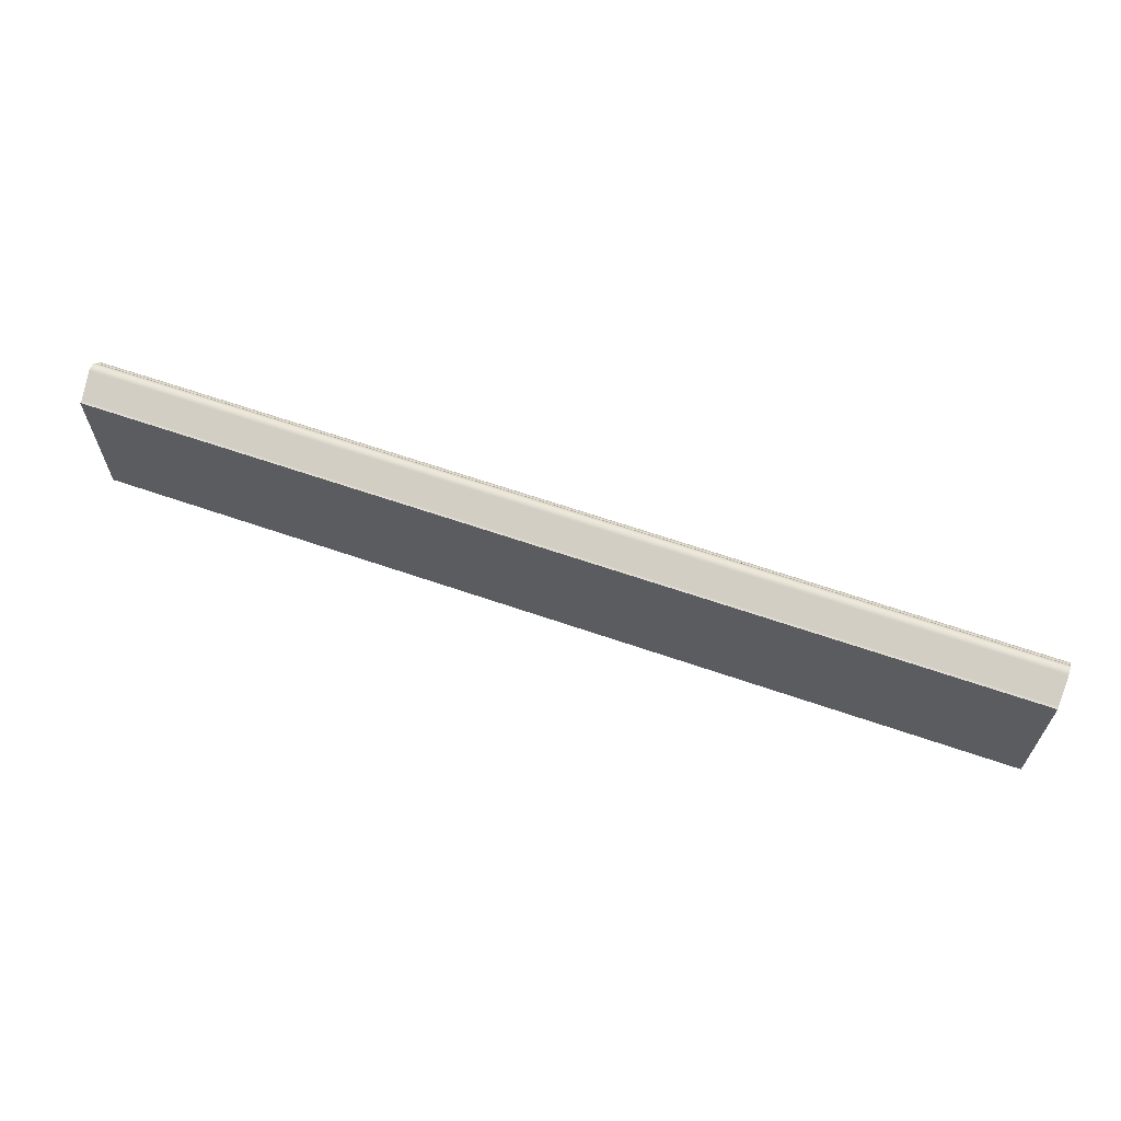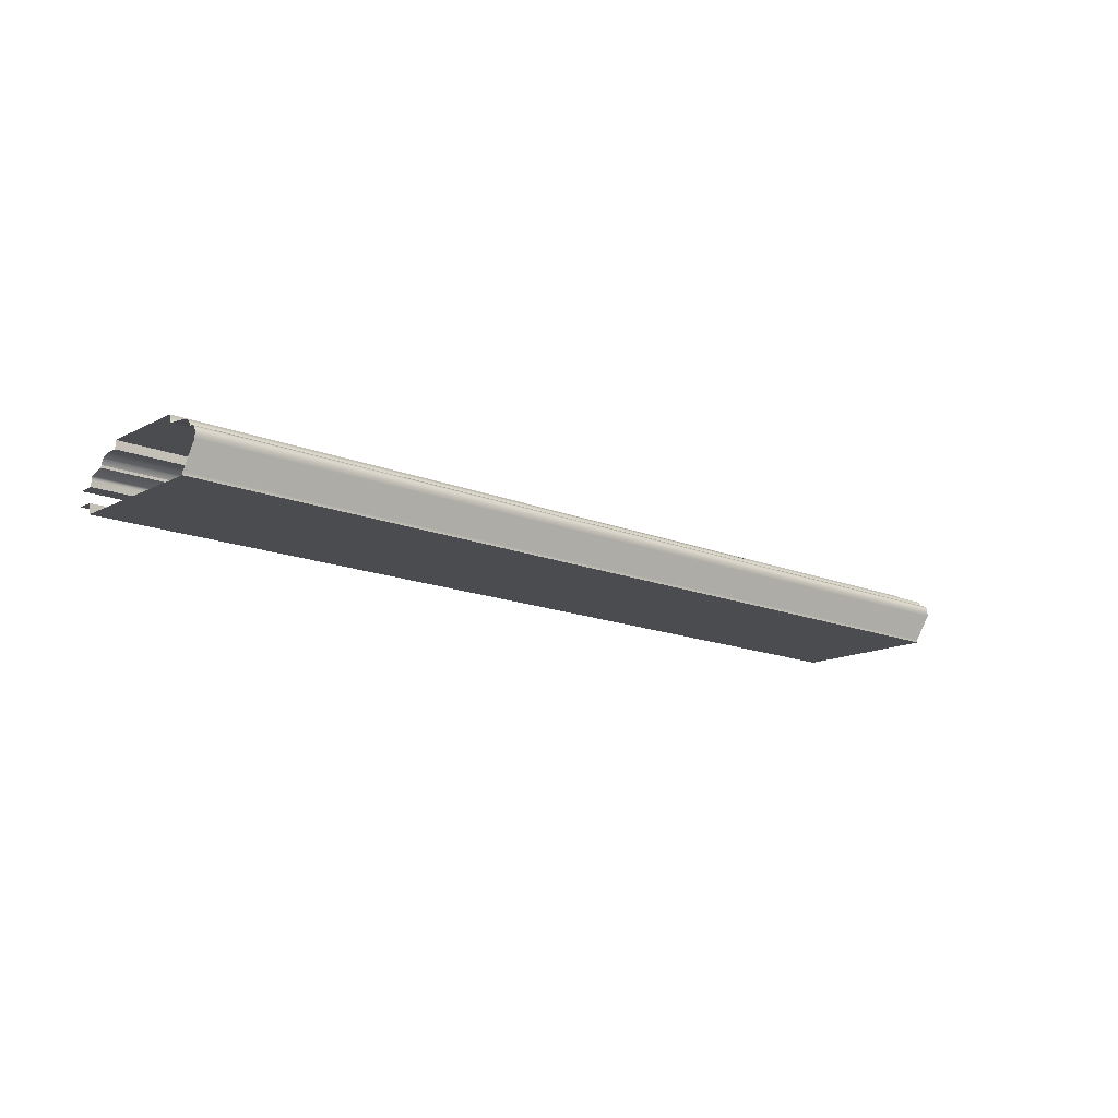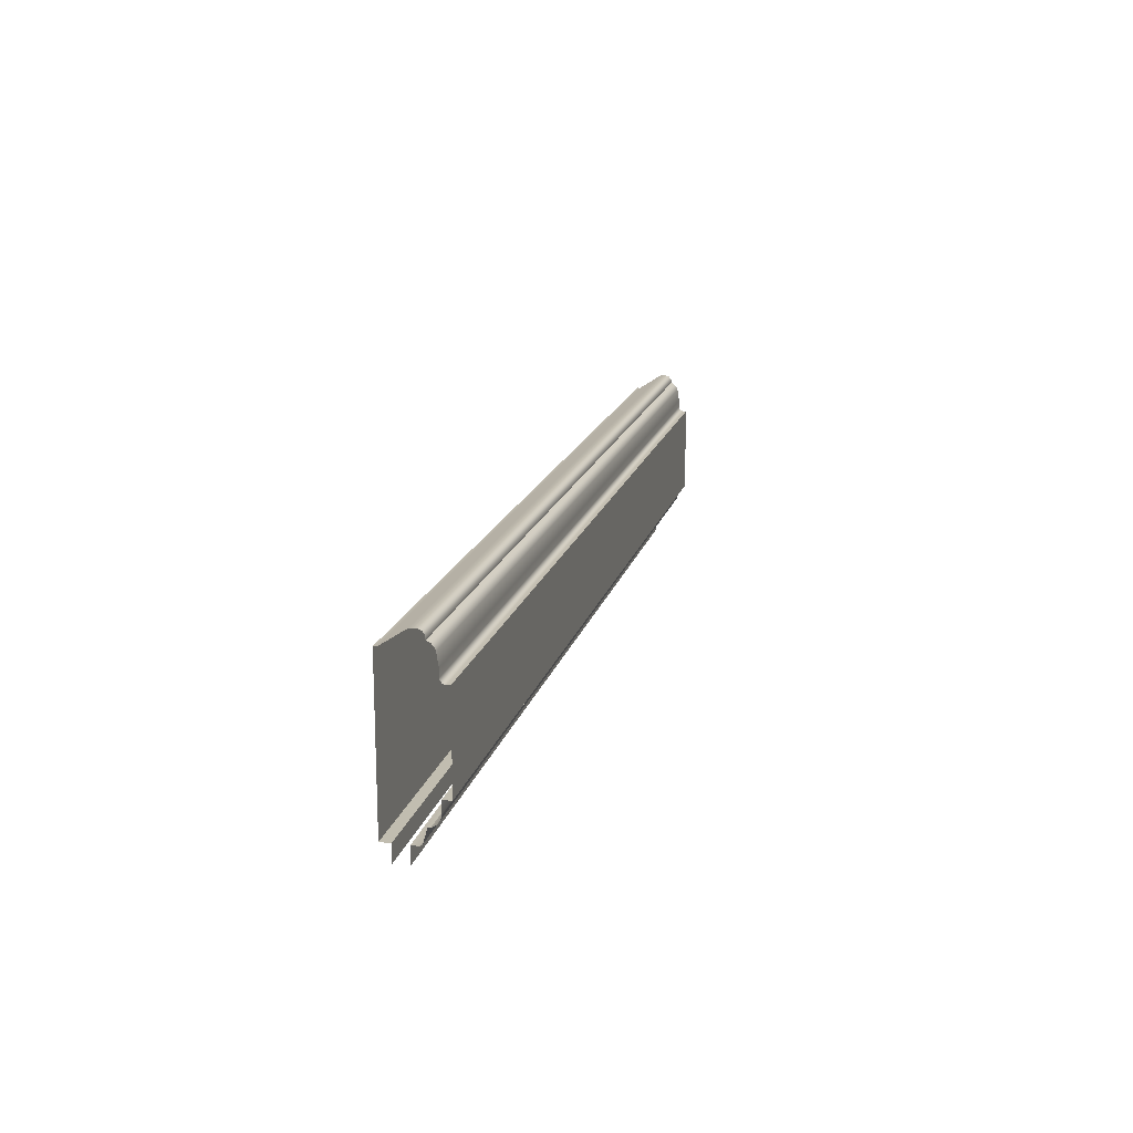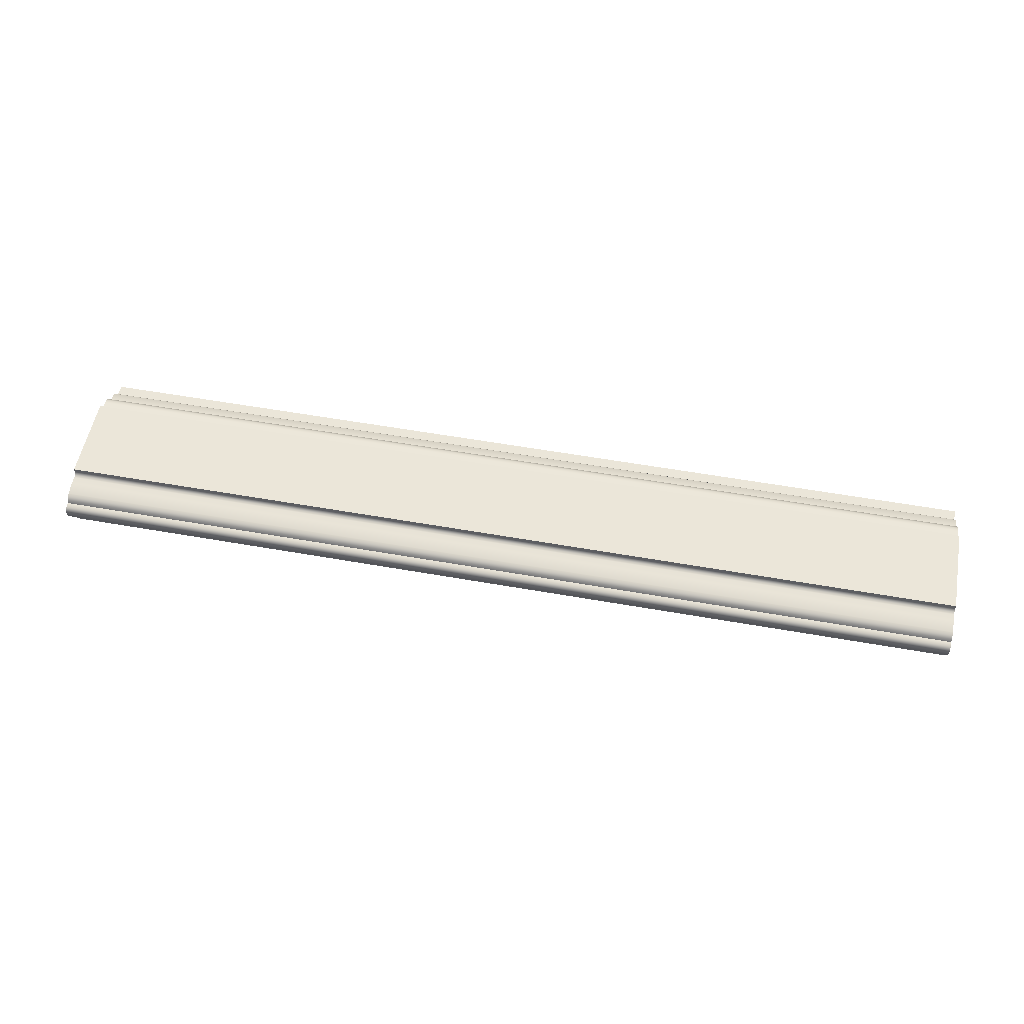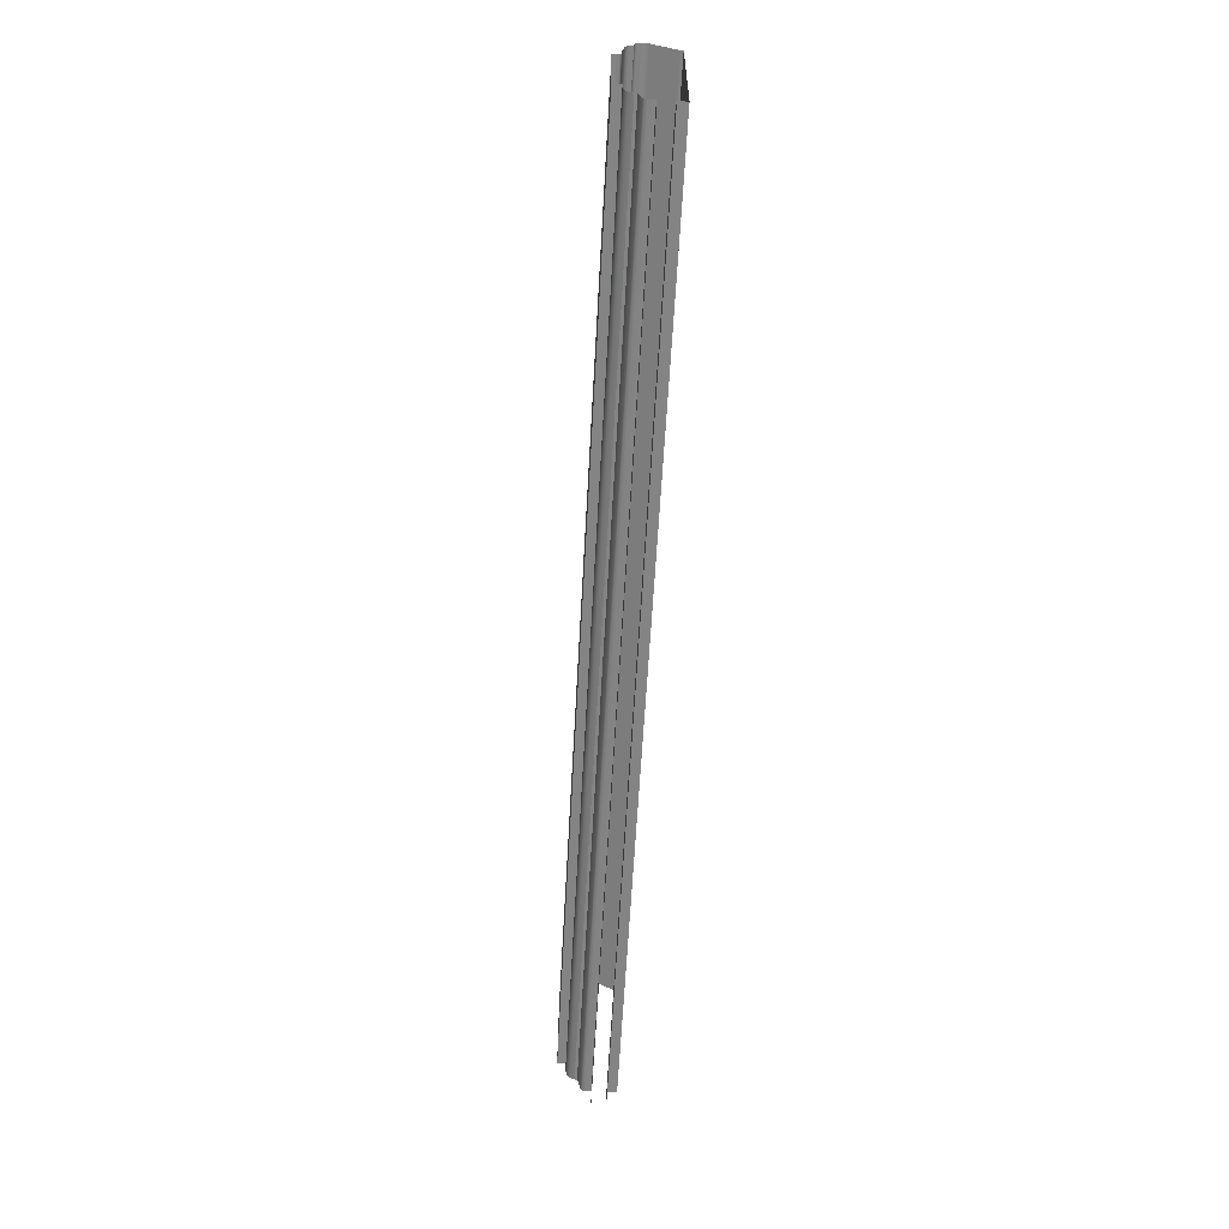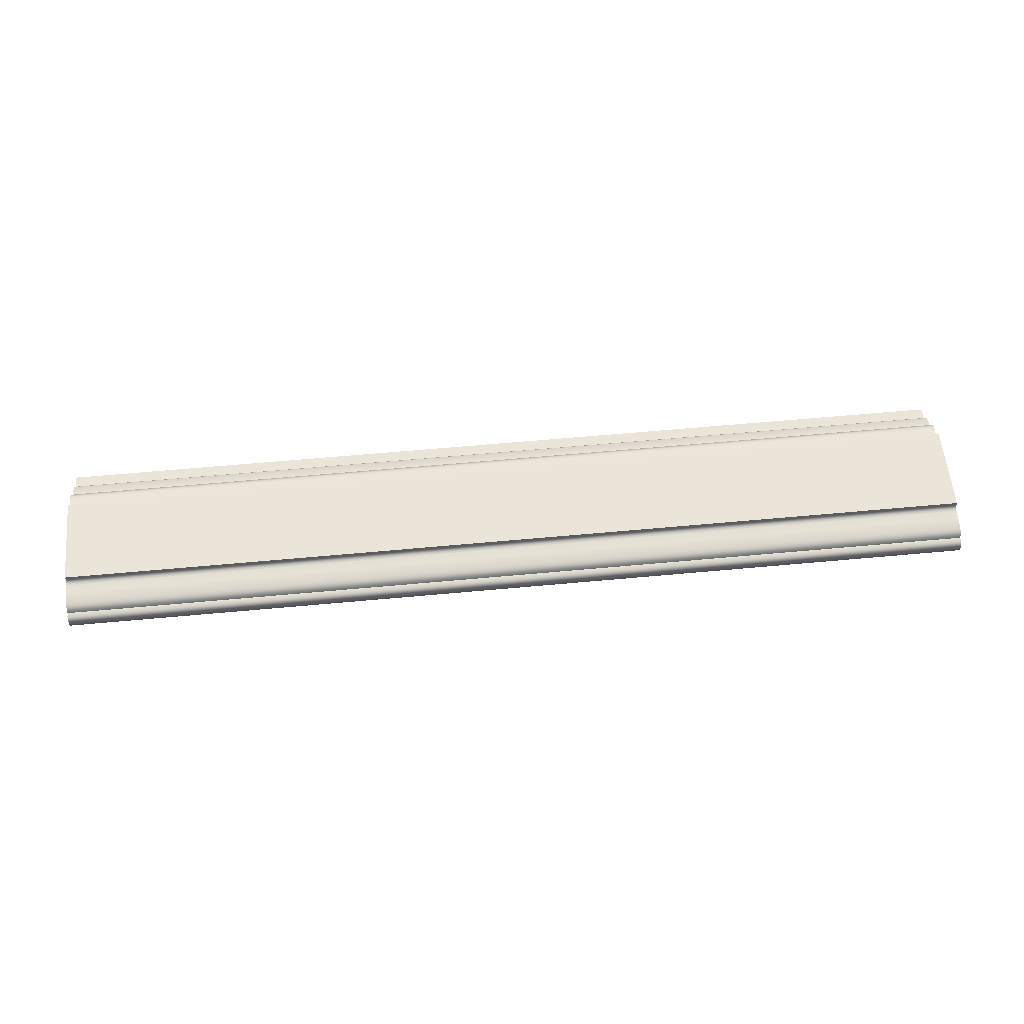
<metadata>
{"format":"obj","ext":"obj","renderer":"f3d","projection":"perspective","resolution":1024,"background":"white","views":[{"elev":63.8,"azim":-160.7,"up":"+Y"},{"elev":-14.7,"azim":138.0,"up":"+Z"},{"elev":16.7,"azim":-76.5,"up":"+Y"},{"elev":55.2,"azim":-169.4,"up":"+Z"},{"elev":-61.4,"azim":86.8,"up":"+Y"},{"elev":59.2,"azim":174.5,"up":"+Z"}]}
</metadata>
<code>
o LT_11_TC1/LT_11_TC/mesh37/mesh37-geometry#mesh37-geometry
v -0.09819 0.2425 0.3371
v -0.5616 0.2425 0.3412
v -0.5616 0.2425 0.3371
v -0.09819 0.2425 0.3412
v -0.5616 0.2369 0.3371
v -0.09819 0.286 0.3412
v -0.09819 0.2369 0.3371
v -0.5616 0.286 0.3412
v -0.5616 0.2345 0.3366
v -0.5616 0.286 0.3396
v -0.09819 0.2345 0.3366
v -0.09819 0.286 0.3396
v -0.5616 0.2325 0.3351
v -0.5616 0.2864 0.3383
v -0.09819 0.2325 0.3351
v -0.09819 0.2864 0.3383
v -0.09819 0.2313 0.3329
v -0.09819 0.2873 0.3375
v -0.5616 0.2313 0.3329
v -0.5616 0.2873 0.3375
v -0.09819 0.2313 0.3316
v -0.09819 0.2885 0.3371
v -0.5616 0.2313 0.3316
v -0.5616 0.2885 0.3371
v -0.5616 0.2245 0.3298
v -0.09819 0.2922 0.3371
v -0.09819 0.2245 0.3298
v -0.5616 0.2922 0.3371
v -0.5616 0.2238 0.3291
v -0.09819 0.2982 0.3361
v -0.09819 0.2238 0.3291
v -0.5616 0.2982 0.3361
v -0.09819 0.2236 0.3282
v -0.09819 0.2999 0.3355
v -0.5616 0.2236 0.3282
v -0.5616 0.2999 0.3355
v -0.09819 0.2236 0.325
v -0.09819 0.3012 0.3341
v -0.5616 0.2236 0.325
v -0.5616 0.3012 0.3341
v -0.5616 0.2155 0.325
v -0.5616 0.3019 0.3324
v -0.09819 0.2155 0.325
v -0.09819 0.3019 0.3324
v -0.09819 0.3039 0.3323
v -0.5616 0.3039 0.3323
v -0.09819 0.3054 0.3312
v -0.5616 0.3054 0.3312
v -0.5616 0.306 0.3293
v -0.09819 0.306 0.3293
v -0.5616 0.306 0.3263
v -0.09819 0.306 0.3263
v -0.5616 0.2982 0.3145
v -0.09819 0.2982 0.3145
v -0.5616 0.2982 0.313
v -0.09819 0.2982 0.313
v -0.09819 0.2236 0.313
v -0.5616 0.2236 0.313
v -0.5616 0.2236 0.3179
v -0.09819 0.2236 0.3179
v -0.09819 0.2155 0.3179
v -0.5616 0.2155 0.3179
f 1 2 3
f 2 1 4
f 5 1 3
f 6 2 4
f 1 5 7
f 2 6 8
f 9 7 5
f 6 10 8
f 7 9 11
f 10 6 12
f 13 11 9
f 12 14 10
f 11 13 15
f 14 12 16
f 13 17 15
f 18 14 16
f 17 13 19
f 14 18 20
f 19 21 17
f 22 20 18
f 21 19 23
f 20 22 24
f 25 21 23
f 26 24 22
f 21 25 27
f 24 26 28
f 29 27 25
f 30 28 26
f 27 29 31
f 28 30 32
f 29 33 31
f 34 32 30
f 33 29 35
f 32 34 36
f 35 37 33
f 38 36 34
f 37 35 39
f 36 38 40
f 38 42 40
f 42 38 44
f 45 42 44
f 42 45 46
f 47 46 45
f 46 47 48
f 47 49 48
f 49 47 50
f 50 51 49
f 51 50 52
f 52 53 51
f 53 52 54
f 54 55 53
f 55 54 56
f 57 55 56
f 55 57 58
f 57 59 58
f 59 57 60
f 3 2 1
f 4 1 2
f 3 1 5
f 4 2 6
f 7 5 1
f 8 6 2
f 5 7 9
f 8 10 6
f 11 9 7
f 12 6 10
f 9 11 13
f 10 14 12
f 15 13 11
f 16 12 14
f 15 17 13
f 16 14 18
f 19 13 17
f 20 18 14
f 17 21 19
f 18 20 22
f 23 19 21
f 24 22 20
f 23 21 25
f 22 24 26
f 27 25 21
f 28 26 24
f 25 27 29
f 26 28 30
f 31 29 27
f 32 30 28
f 31 33 29
f 30 32 34
f 35 29 33
f 36 34 32
f 33 37 35
f 34 36 38
f 39 35 37
f 40 38 36
f 39 37 41
f 40 42 38
f 43 41 37
f 44 38 42
f 44 42 45
f 46 45 42
f 45 46 47
f 48 47 46
f 48 49 47
f 50 47 49
f 49 51 50
f 52 50 51
f 51 53 52
f 54 52 53
f 53 55 54
f 56 54 55
f 56 55 57
f 58 57 55
f 58 59 57
f 60 57 59
f 60 59 61
f 62 61 59
f 41 37 39
f 37 41 43
f 61 59 60
f 59 61 62

</code>
